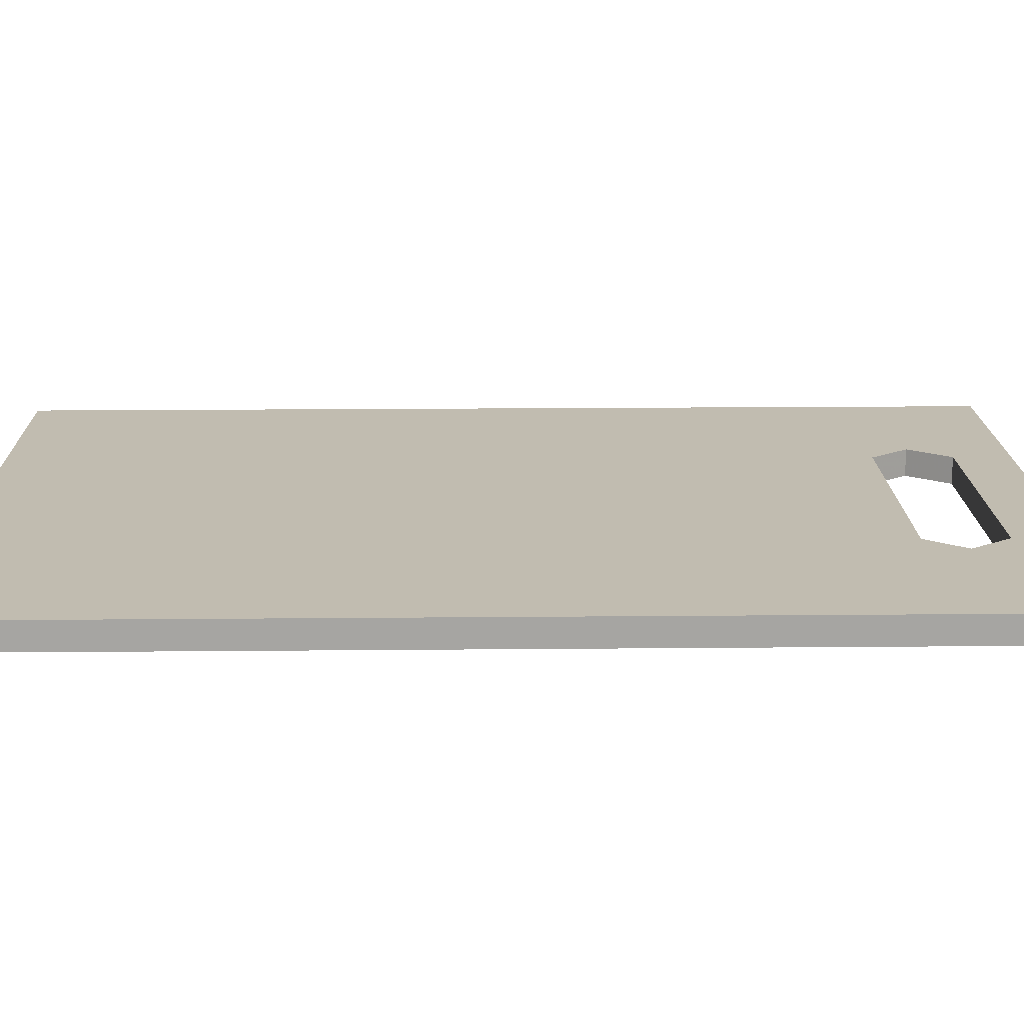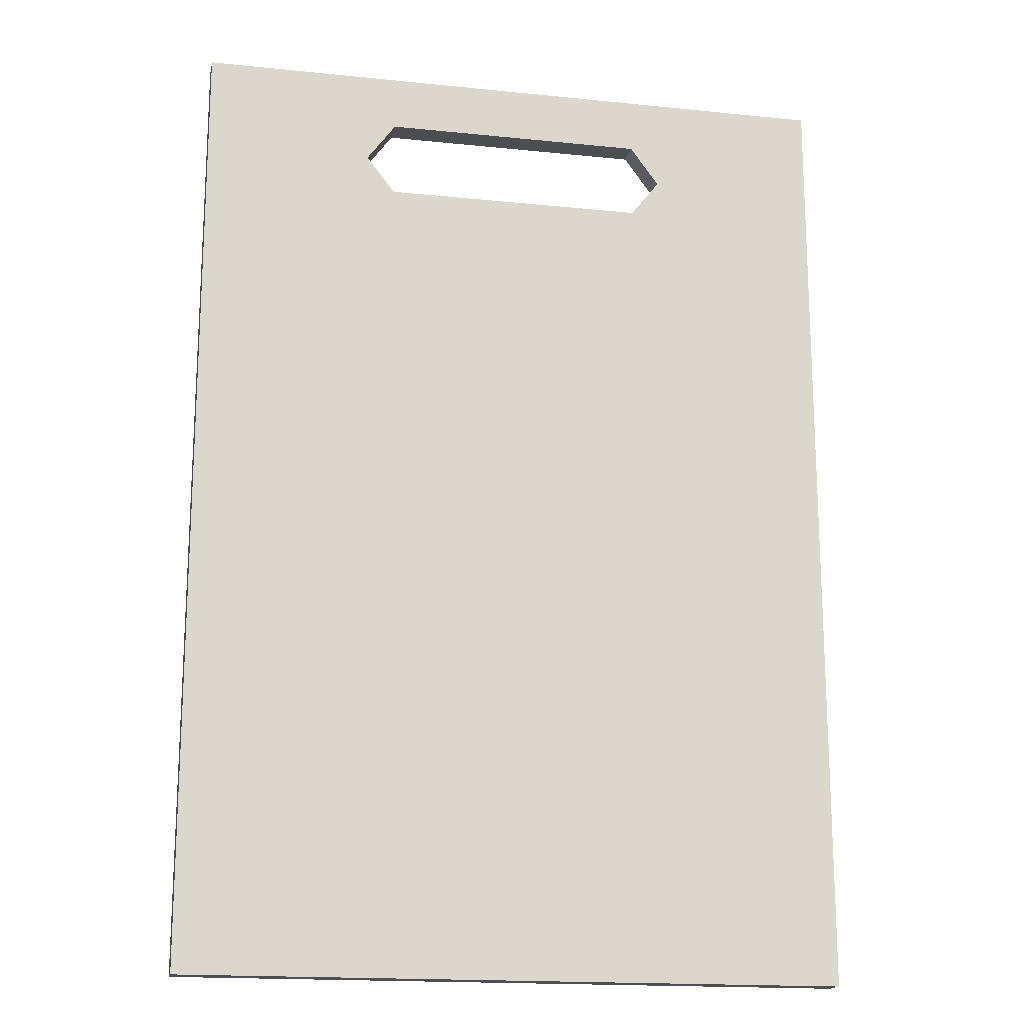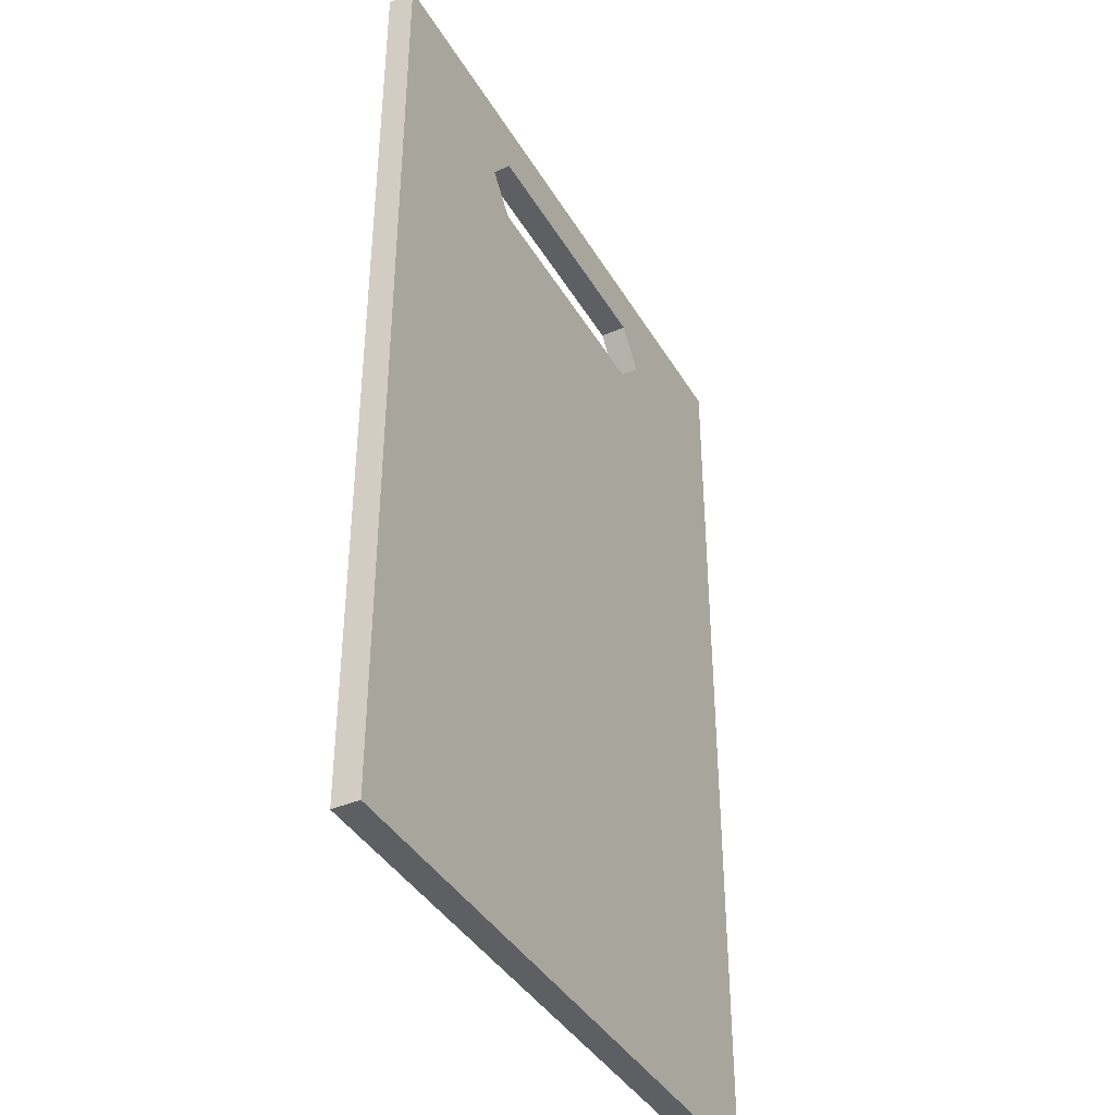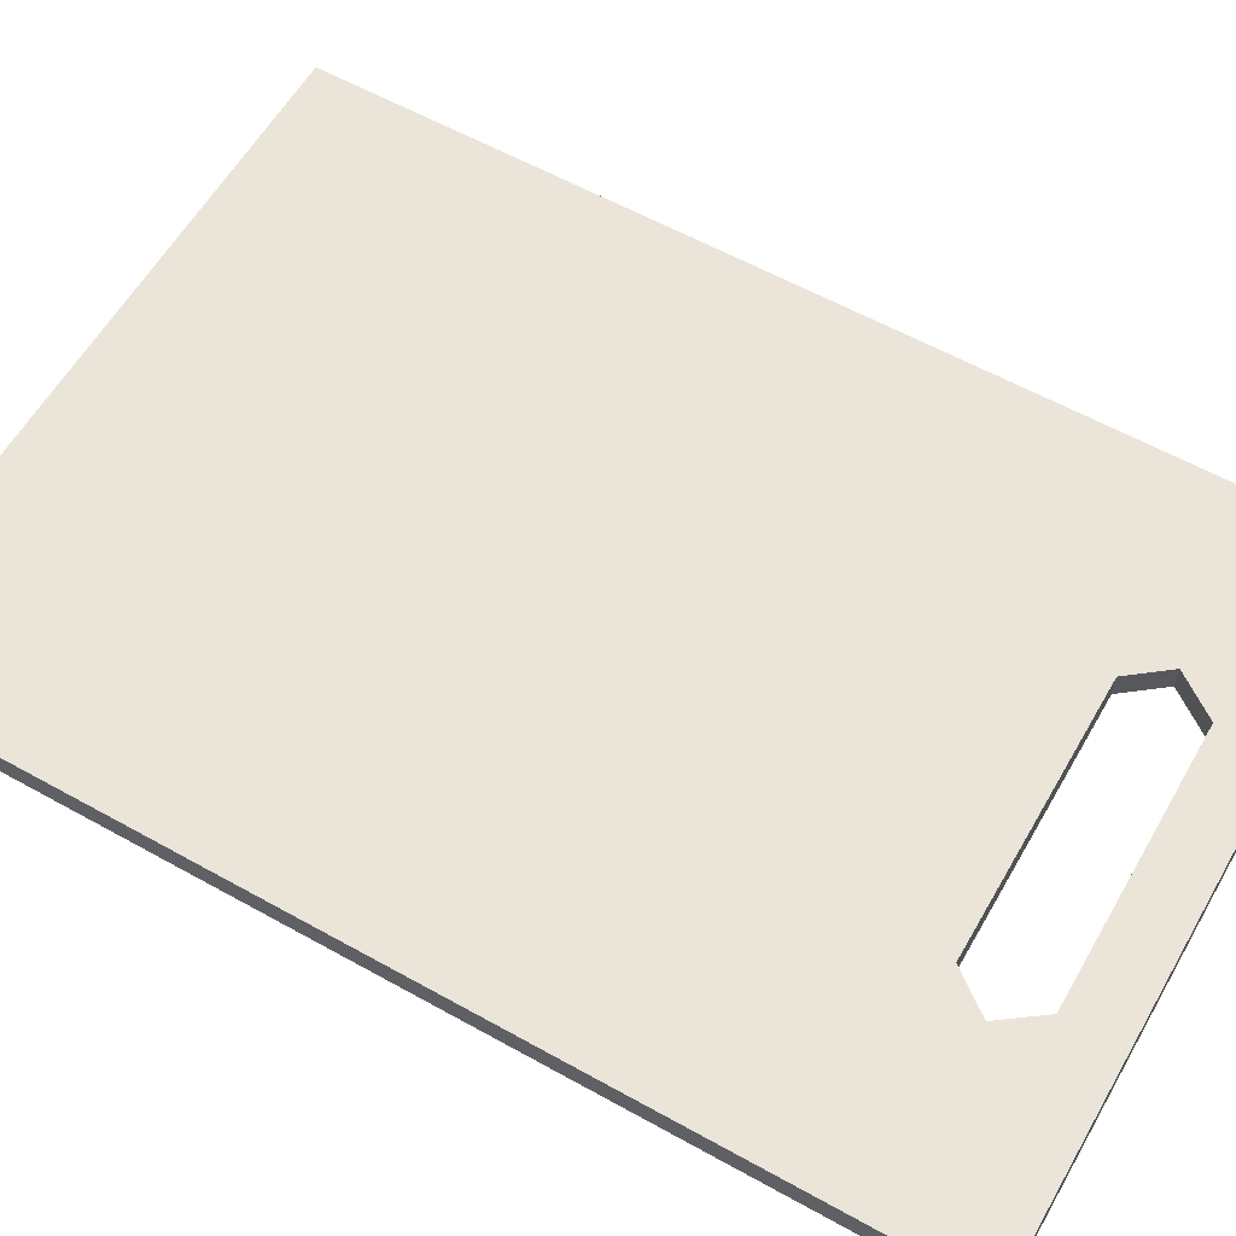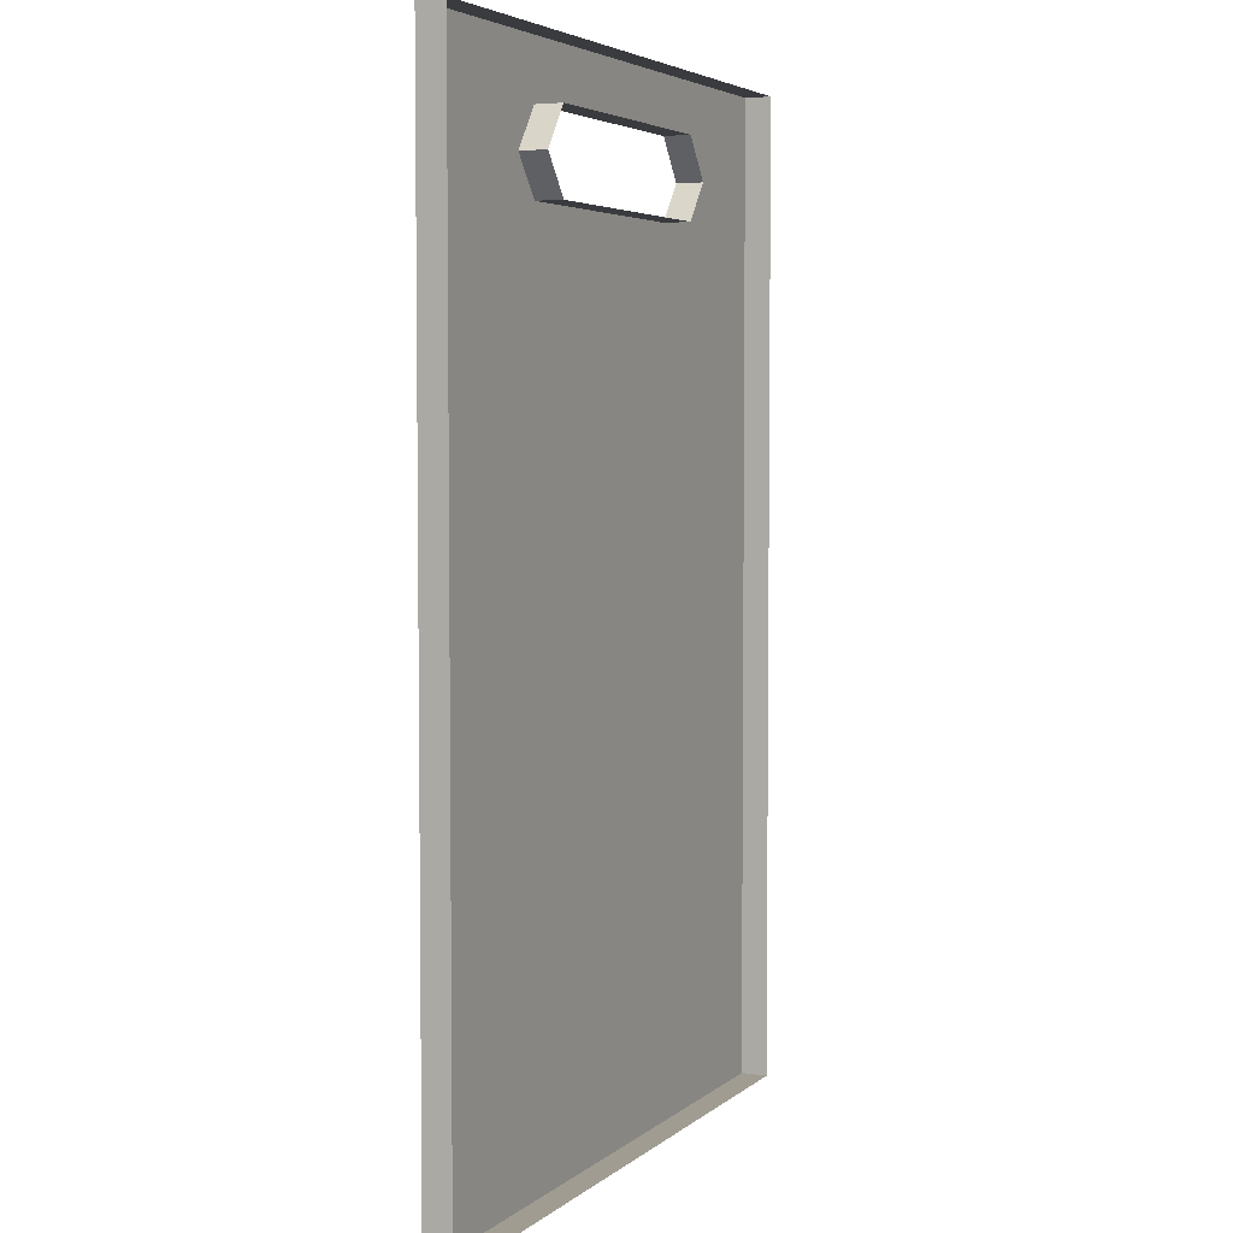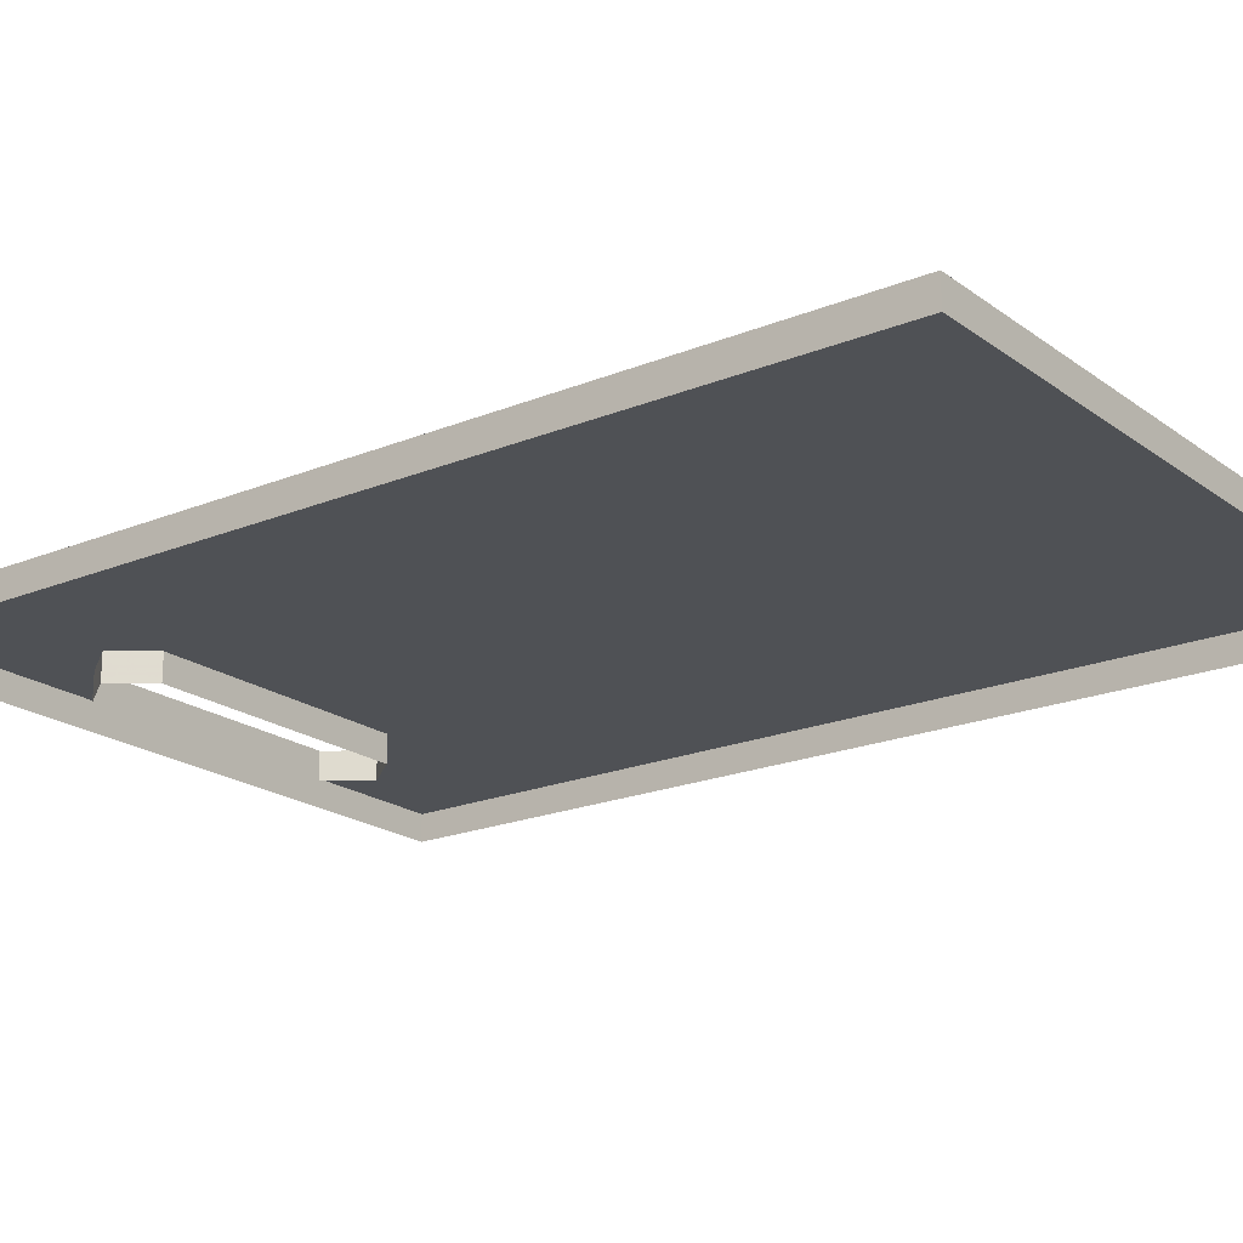
<metadata>
{"format":"obj","ext":"obj","renderer":"f3d","projection":"perspective","resolution":1024,"background":"white","views":[{"elev":16.5,"azim":-91.1,"up":"+Y"},{"elev":-17.2,"azim":168.4,"up":"+Z"},{"elev":-39.9,"azim":117.9,"up":"+Z"},{"elev":59.4,"azim":-60.2,"up":"+Y"},{"elev":4.4,"azim":-65.6,"up":"+Z"},{"elev":-20.0,"azim":127.1,"up":"+Y"}]}
</metadata>
<code>
g
v -0.5 0 -0.725
v 0.5 0 -0.725
v -0.5 0 0.725
v 0.5 0 0.725
v 0.5 0 0.6408
v -0.5 0 0.6408
v 0.5 0 0.524
v -0.5 0 0.524
v 0.5 0 0.5806
v -0.5 0 0.5806
v -0.199 0 0.524
v -0.199 0 -0.725
v -0.2431 0 0.5806
v -0.199 0 0.6408
v -0.199 0 0.725
v 0.2433 0 0.5806
v 0.1993 0 0.524
v 0.1993 0 -0.725
v 0.1993 0 0.6408
v 0.1993 0 0.725
v -0.199 0.04 0.524
v -0.5 0.04 0.524
v -0.5 0.04 -0.725
v -0.199 0.04 -0.725
v -0.2431 0.04 0.5806
v -0.5 0.04 0.5806
v -0.199 0.04 0.6408
v -0.5 0.04 0.6408
v -0.199 0.04 0.725
v -0.5 0.04 0.725
v 0.1993 0.04 0.524
v 0.5 0.04 0.524
v 0.5 0.04 0.5806
v 0.2433 0.04 0.5806
v 0.1993 0.04 -0.725
v 0.5 0.04 -0.725
v 0.5 0.04 0.6408
v 0.1993 0.04 0.6408
v 0.1993 0.04 0.725
v 0.5 0.04 0.725
g
f 21 24 23 22
f 25 21 22 26
f 27 25 26 28
f 29 27 28 30
f 31 34 33 32
f 31 35 24 21
f 35 31 32 36
f 34 38 37 33
f 39 38 27 29
f 38 39 40 37
f 8 22 23 1
f 1 23 24 12
f 12 24 35 18
f 18 35 36 2
f 2 36 32 7
f 7 32 33 9
f 9 33 37 5
f 5 37 40 4
f 4 40 39 20
f 20 39 29 15
f 15 29 30 3
f 3 30 28 6
f 6 28 26 10
f 10 26 22 8
f 11 21 25 13
f 13 25 27 14
f 14 27 38 19
f 19 38 34 16
f 16 34 31 17
f 17 31 21 11

</code>
